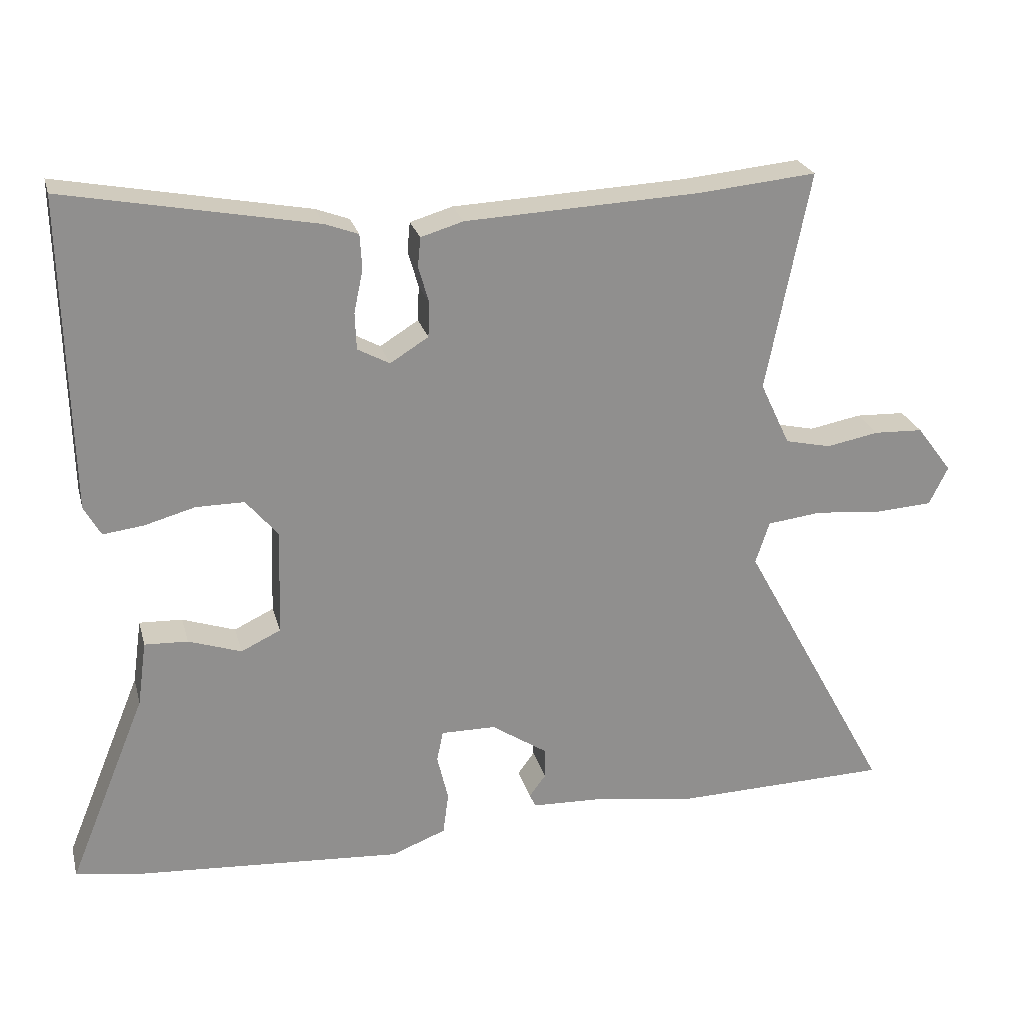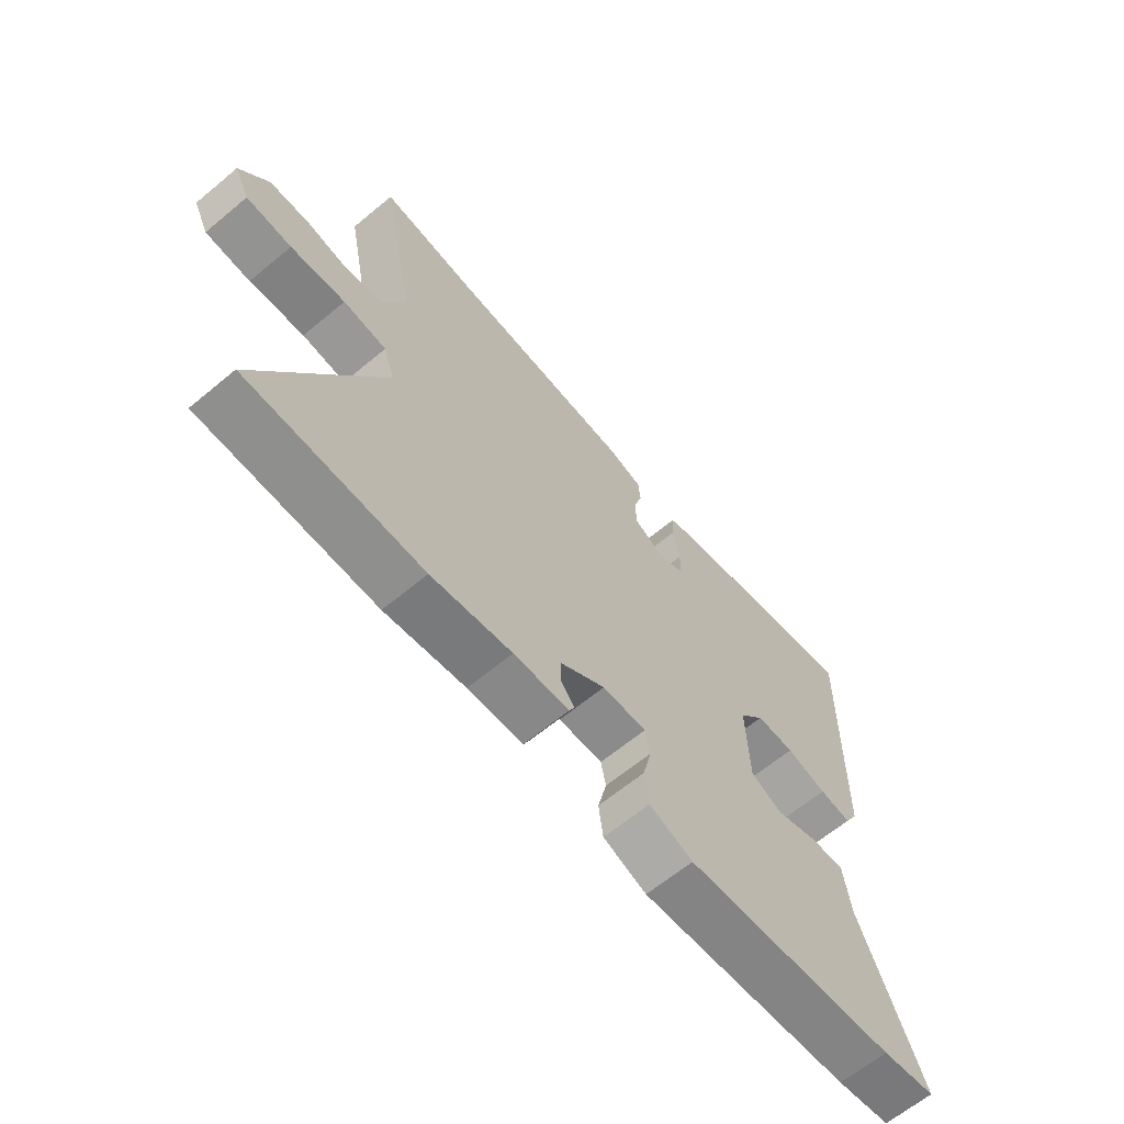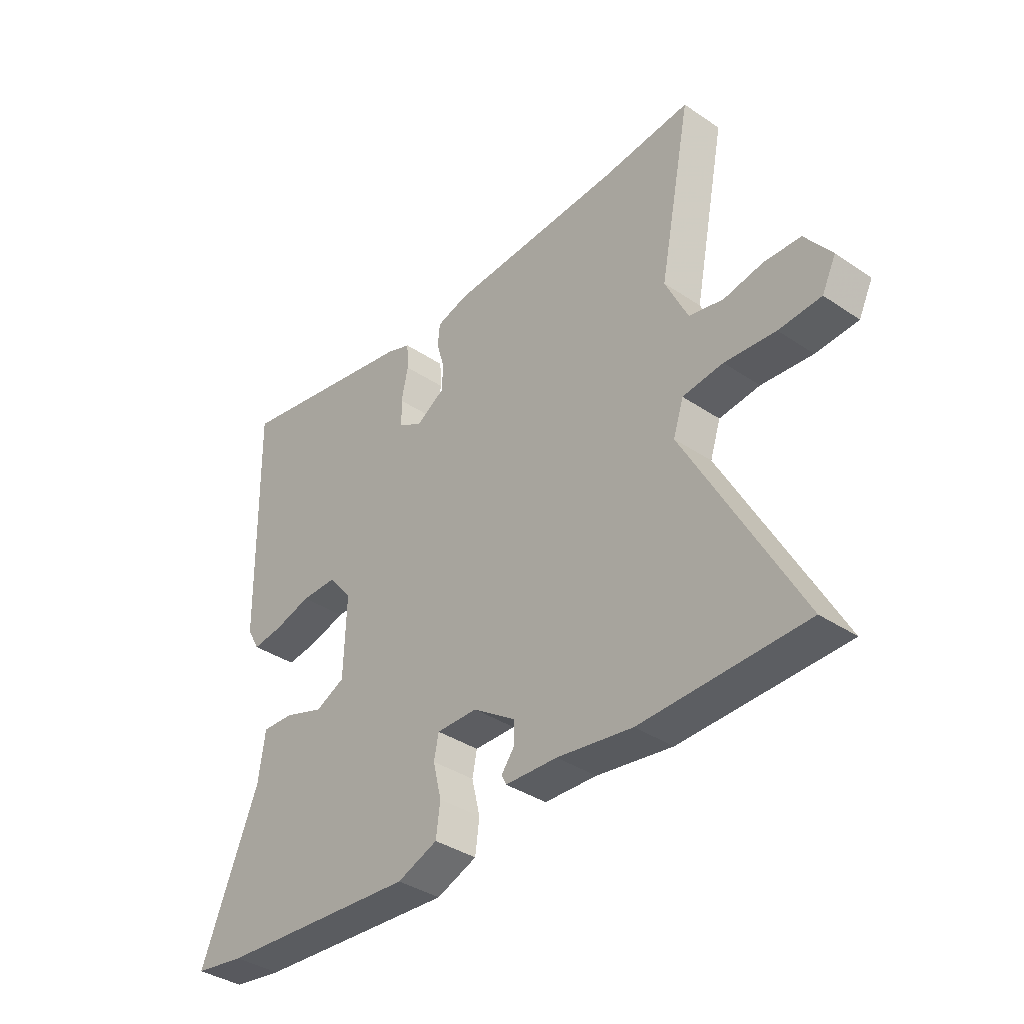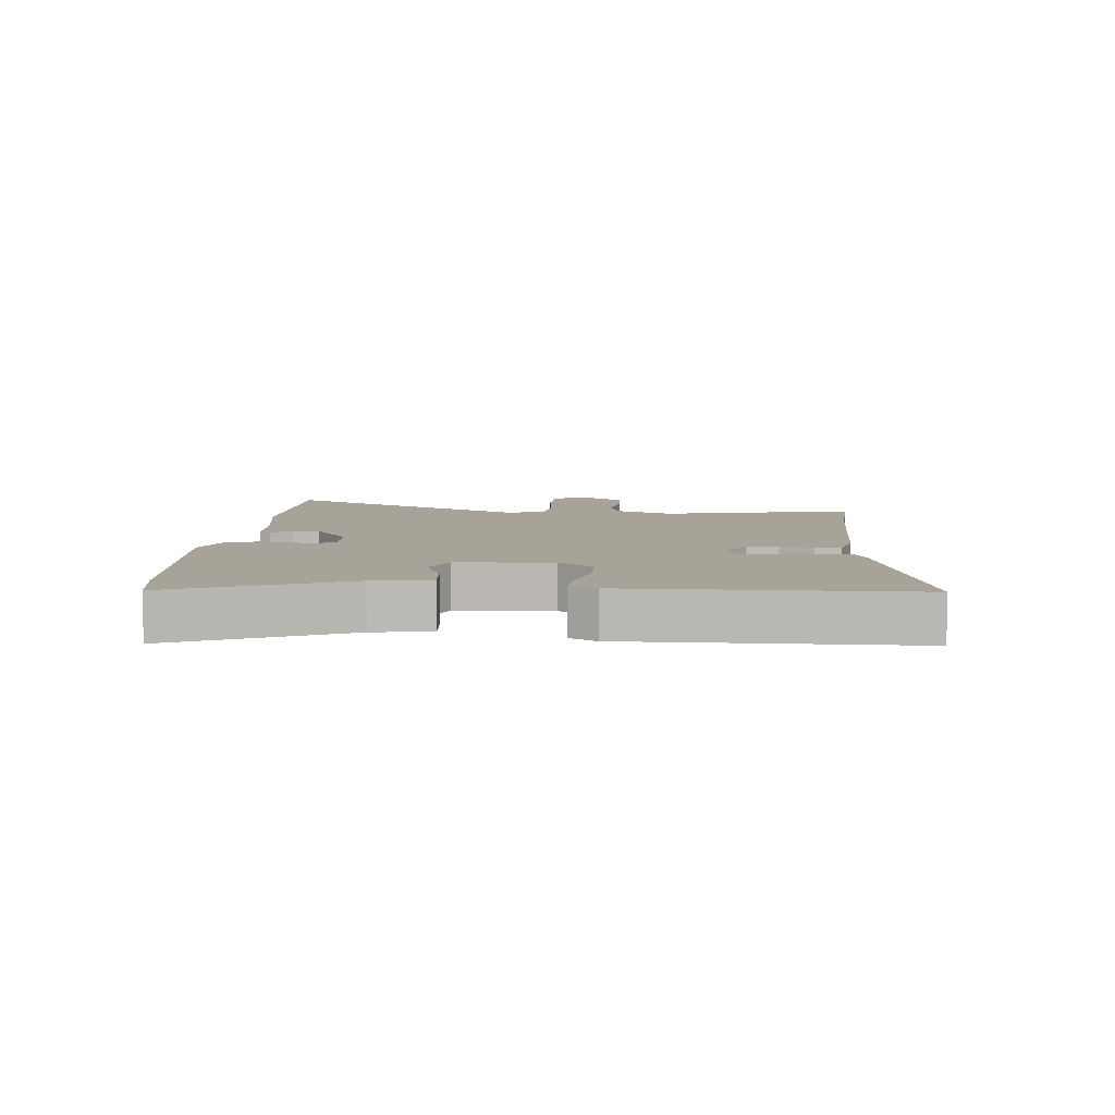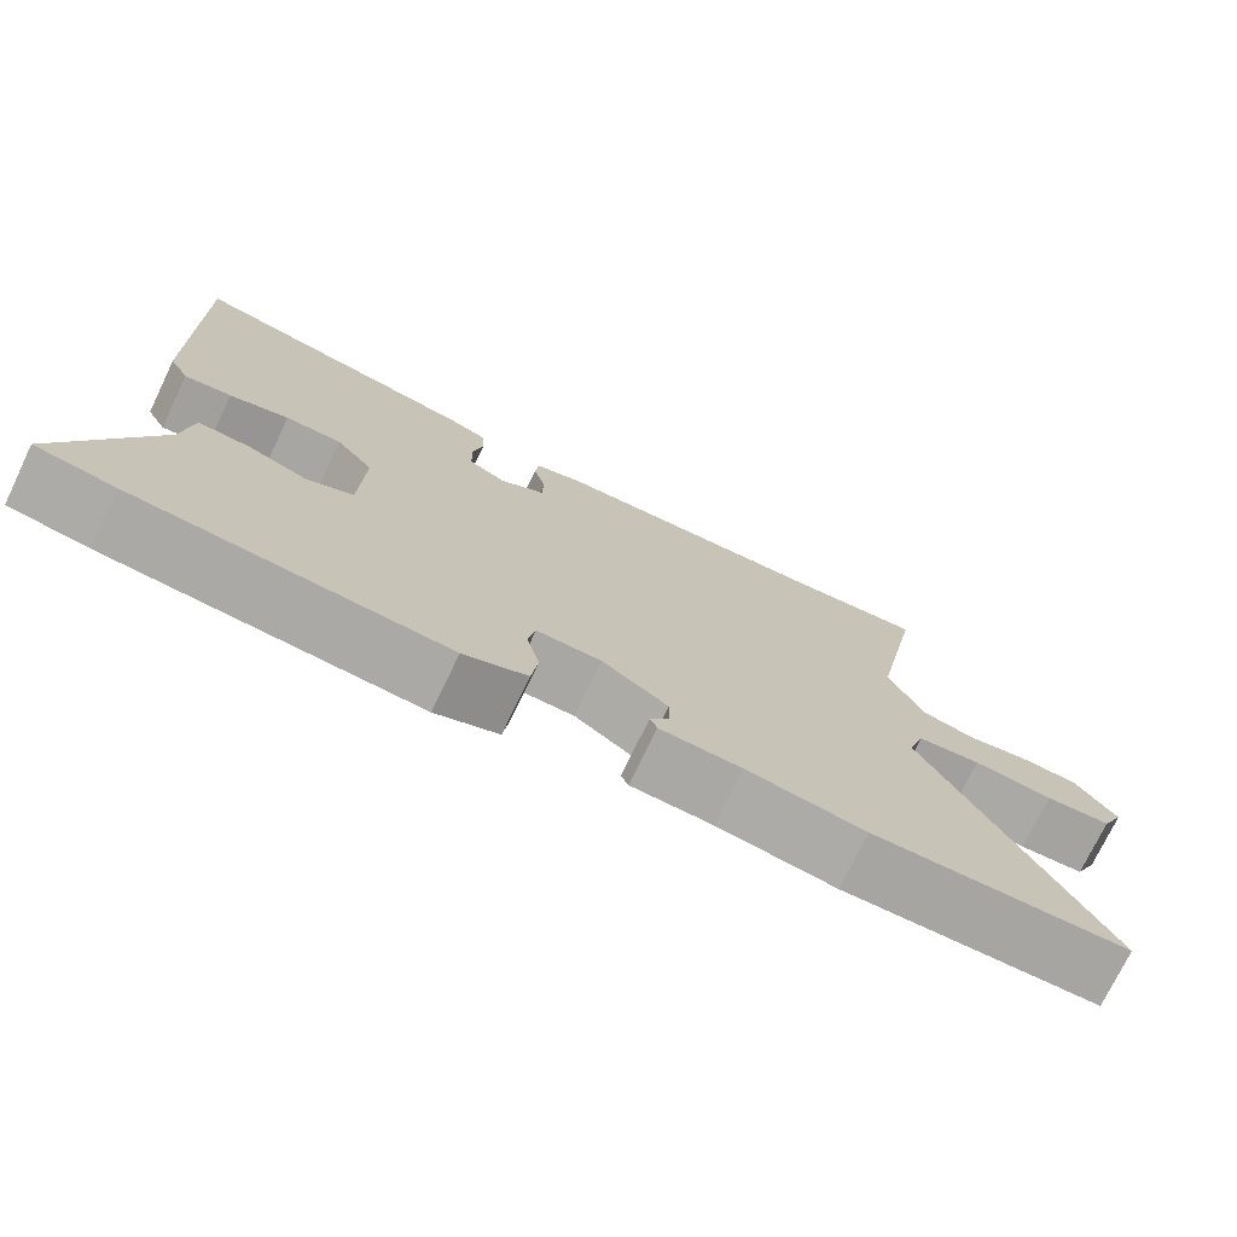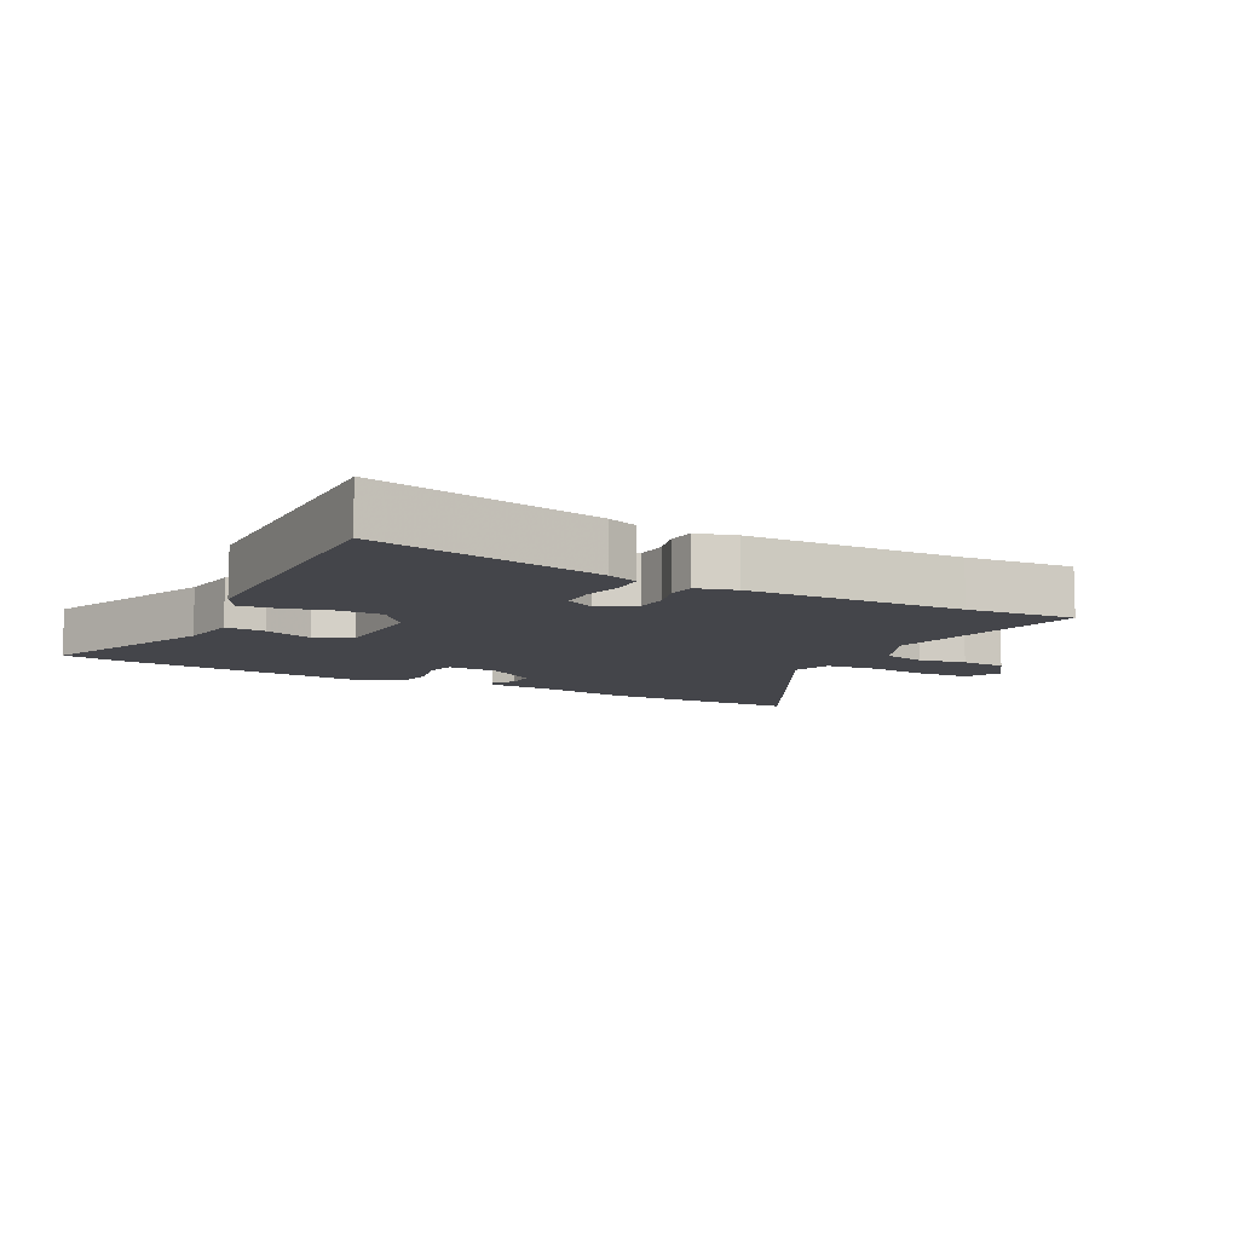
<metadata>
{"format":"obj","ext":"obj","renderer":"f3d","projection":"perspective","resolution":1024,"background":"white","views":[{"elev":24.7,"azim":-14.2,"up":"+Z"},{"elev":-64.3,"azim":129.9,"up":"+Z"},{"elev":-37.3,"azim":49.1,"up":"+Z"},{"elev":6.9,"azim":-86.6,"up":"+Y"},{"elev":-74.2,"azim":-25.7,"up":"+Z"},{"elev":-9.3,"azim":-28.4,"up":"+Y"}]}
</metadata>
<code>
v -0.482 0.07 -0.503
v -0.579 0.07 -0.488
v -0.467 0.07 -0.213
v -0.454 0.07 -0.12
v -0.392 0.07 -0.123
v -0.316 0.07 -0.149
v -0.259 0.07 -0.122
v -0.254 0.07 0.031
v -0.3 0.07 0.086
v -0.369 0.07 0.086
v -0.442 0.07 0.066
v -0.5 0.07 0.059
v -0.524 0.07 0.102
v -0.533 0.07 0.551
v -0.174 0.07 0.482
v -0.126 0.07 0.464
v -0.123 0.07 0.414
v -0.136 0.07 0.352
v -0.134 0.07 0.299
v -0.088 0.07 0.274
v -0.033 0.07 0.308
v -0.031 0.07 0.358
v -0.046 0.07 0.411
v -0.042 0.07 0.453
v 0.019 0.07 0.471
v 0.356 0.07 0.486
v 0.526 0.07 0.502
v 0.464 0.07 0.186
v 0.507 0.07 0.095
v 0.573 0.07 0.08
v 0.648 0.07 0.094
v 0.719 0.07 0.091
v 0.77 0.07 0.023
v 0.743 0.07 -0.032
v 0.662 0.07 -0.037
v 0.564 0.07 -0.028
v 0.486 0.07 -0.037
v 0.466 0.07 -0.098
v 0.683 0.07 -0.496
v 0.369 0.07 -0.503
v 0.224 0.07 -0.481
v 0.124 0.07 -0.477
v 0.115 0.07 -0.458
v 0.139 0.07 -0.426
v 0.139 0.07 -0.382
v 0.058 0.07 -0.328
v -0.021 0.07 -0.327
v -0.03 0.07 -0.372
v -0.014 0.07 -0.439
v -0.022 0.07 -0.5
v -0.1 0.07 -0.53
v -0.482 0 -0.503
v -0.579 0 -0.488
v -0.467 0 -0.213
v -0.454 0 -0.12
v -0.392 0 -0.123
v -0.316 0 -0.149
v -0.259 0 -0.122
v -0.254 0 0.031
v -0.3 0 0.086
v -0.369 0 0.086
v -0.442 0 0.066
v -0.5 0 0.059
v -0.524 0 0.102
v -0.533 0 0.551
v -0.174 0 0.482
v -0.126 0 0.464
v -0.123 0 0.414
v -0.136 0 0.352
v -0.134 0 0.299
v -0.088 0 0.274
v -0.033 0 0.308
v -0.031 0 0.358
v -0.046 0 0.411
v -0.042 0 0.453
v 0.019 0 0.471
v 0.356 0 0.486
v 0.526 0 0.502
v 0.464 0 0.186
v 0.507 0 0.095
v 0.573 0 0.08
v 0.648 0 0.094
v 0.719 0 0.091
v 0.77 0 0.023
v 0.743 0 -0.032
v 0.662 0 -0.037
v 0.564 0 -0.028
v 0.486 0 -0.037
v 0.466 0 -0.098
v 0.683 0 -0.496
v 0.369 0 -0.503
v 0.224 0 -0.481
v 0.124 0 -0.477
v 0.115 0 -0.458
v 0.139 0 -0.426
v 0.139 0 -0.382
v 0.058 0 -0.328
v -0.021 0 -0.327
v -0.03 0 -0.372
v -0.014 0 -0.439
v -0.022 0 -0.5
v -0.1 0 -0.53
f 1 2 3
f 51 1 3
f 50 51 3
f 49 50 3
f 48 49 3
f 4 5 6
f 3 4 6
f 48 3 6
f 47 48 6
f 46 47 6 7
f 41 42 43 44
f 41 44 45
f 40 41 45
f 39 40 45
f 38 39 45
f 37 38 45 46
f 34 35 36
f 33 34 36
f 32 33 36
f 31 32 36
f 30 31 36
f 29 30 36 37
f 46 7 8
f 37 46 8
f 29 37 8
f 28 29 8
f 24 25 26
f 23 24 26
f 22 23 26
f 26 27 28
f 22 26 28
f 21 22 28
f 16 17 18
f 15 16 18
f 14 15 18
f 13 14 18
f 12 13 18
f 11 12 18
f 10 11 18
f 9 10 18 19
f 28 8 9
f 21 28 9
f 20 21 9
f 9 19 20
f 54 53 52
f 54 52 102
f 54 102 101
f 54 101 100
f 54 100 99
f 57 56 55
f 57 55 54
f 57 54 99
f 57 99 98
f 58 57 98 97
f 95 94 93 92
f 96 95 92
f 96 92 91
f 96 91 90
f 96 90 89
f 97 96 89 88
f 87 86 85
f 87 85 84
f 87 84 83
f 87 83 82
f 87 82 81
f 88 87 81 80
f 59 58 97
f 59 97 88
f 59 88 80
f 59 80 79
f 77 76 75
f 77 75 74
f 77 74 73
f 79 78 77
f 79 77 73
f 79 73 72
f 69 68 67
f 69 67 66
f 69 66 65
f 69 65 64
f 69 64 63
f 69 63 62
f 69 62 61
f 70 69 61 60
f 60 59 79
f 60 79 72
f 60 72 71
f 71 70 60
f 1 52 53 2
f 2 53 54 3
f 3 54 55 4
f 4 55 56 5
f 5 56 57 6
f 6 57 58 7
f 7 58 59 8
f 8 59 60 9
f 9 60 61 10
f 10 61 62 11
f 11 62 63 12
f 12 63 64 13
f 13 64 65 14
f 14 65 66 15
f 15 66 67 16
f 16 67 68 17
f 17 68 69 18
f 18 69 70 19
f 19 70 71 20
f 20 71 72 21
f 21 72 73 22
f 22 73 74 23
f 23 74 75 24
f 24 75 76 25
f 25 76 77 26
f 26 77 78 27
f 27 78 79 28
f 28 79 80 29
f 29 80 81 30
f 30 81 82 31
f 31 82 83 32
f 32 83 84 33
f 33 84 85 34
f 34 85 86 35
f 35 86 87 36
f 36 87 88 37
f 37 88 89 38
f 38 89 90 39
f 39 90 91 40
f 40 91 92 41
f 41 92 93 42
f 42 93 94 43
f 43 94 95 44
f 44 95 96 45
f 45 96 97 46
f 46 97 98 47
f 47 98 99 48
f 48 99 100 49
f 49 100 101 50
f 50 101 102 51
f 51 102 52 1

</code>
